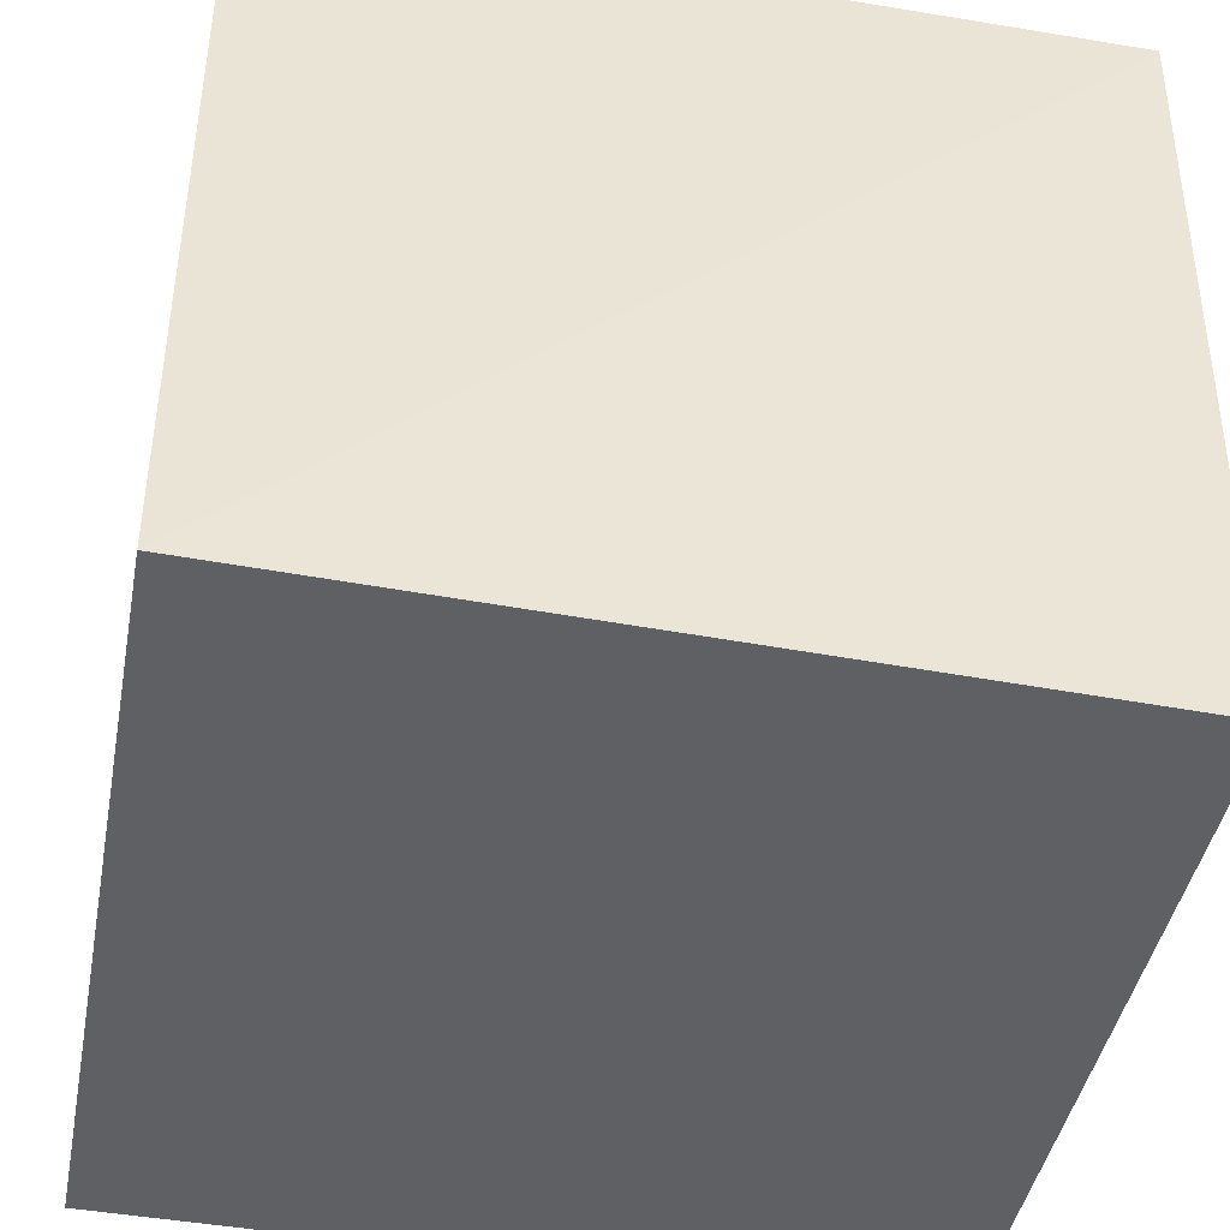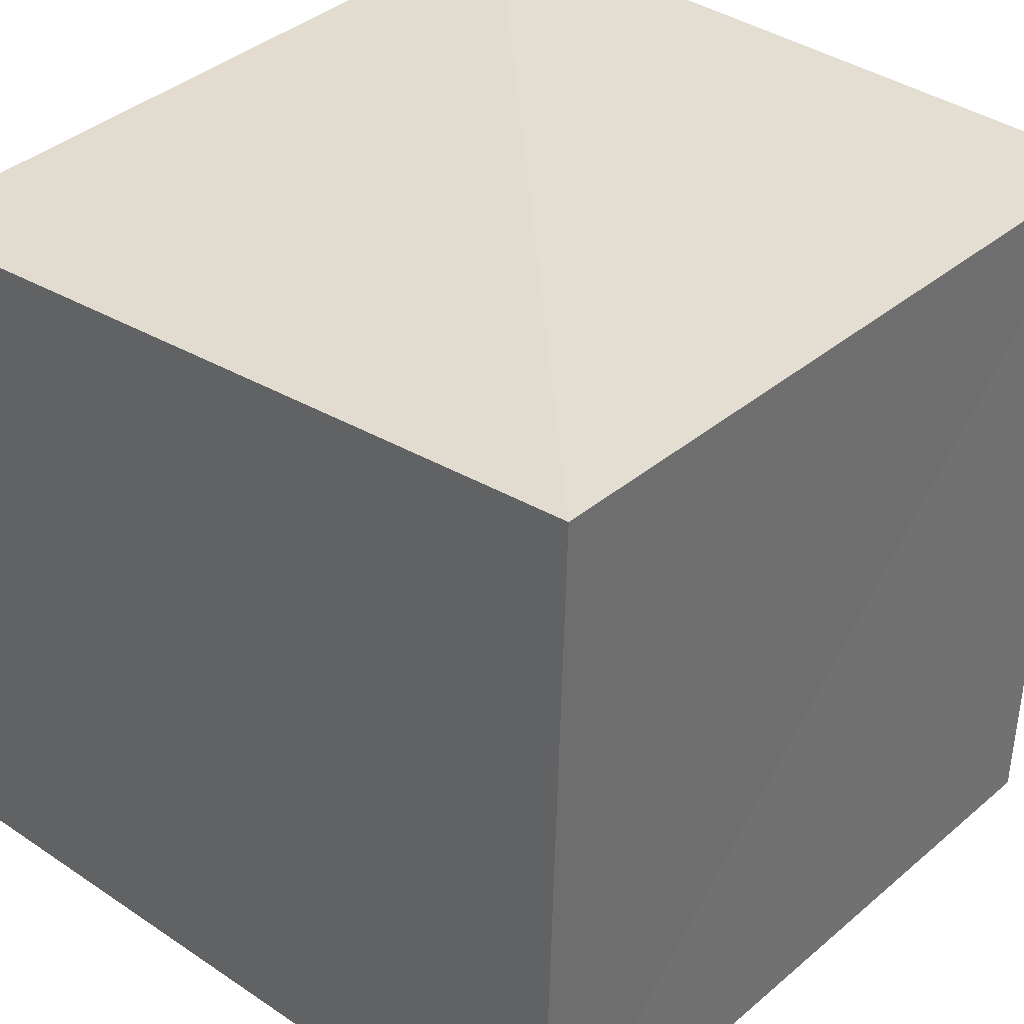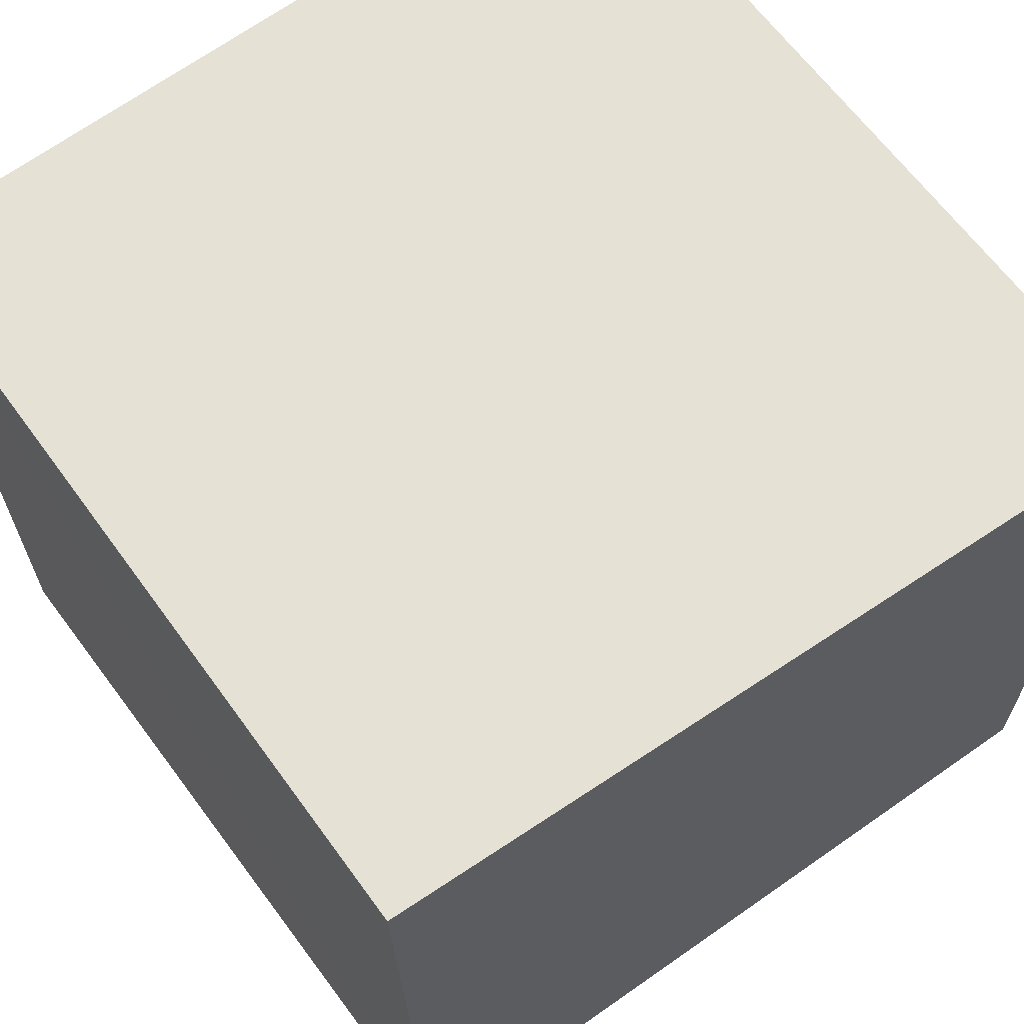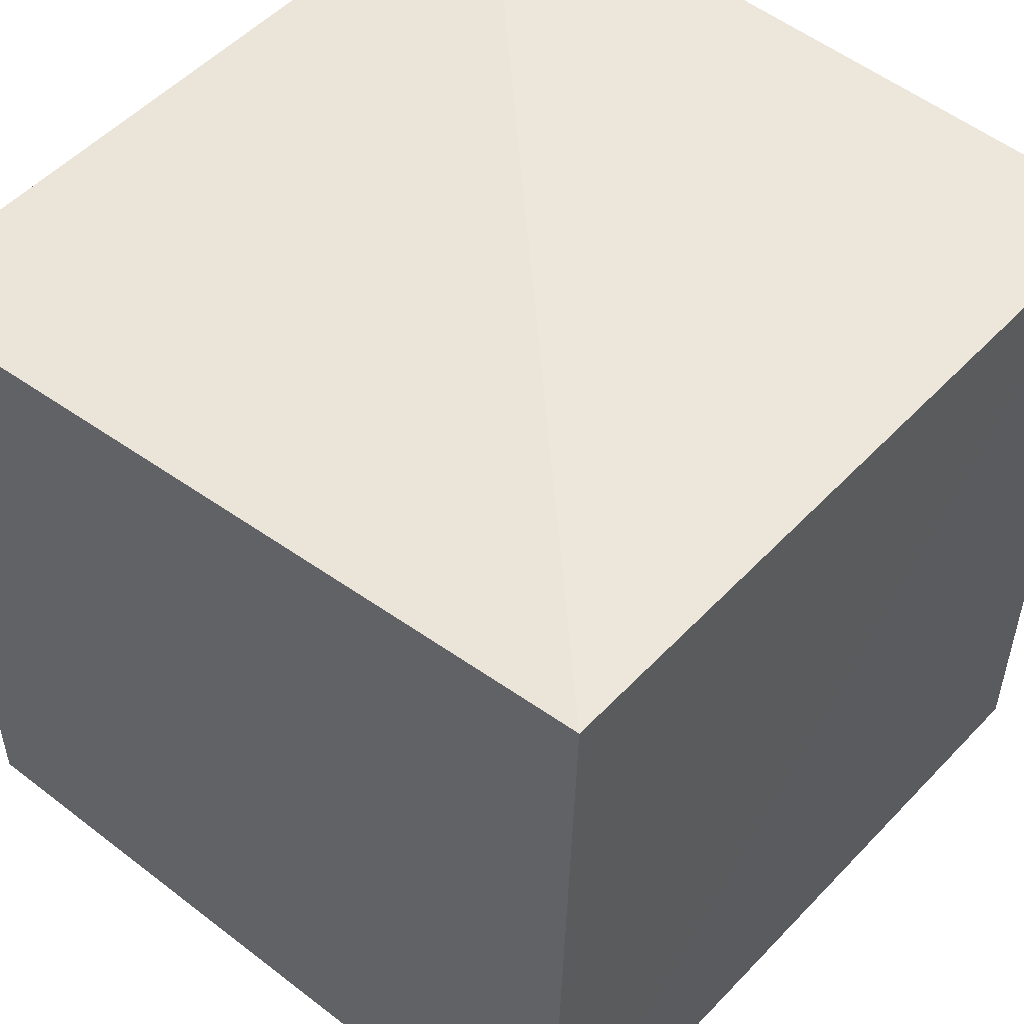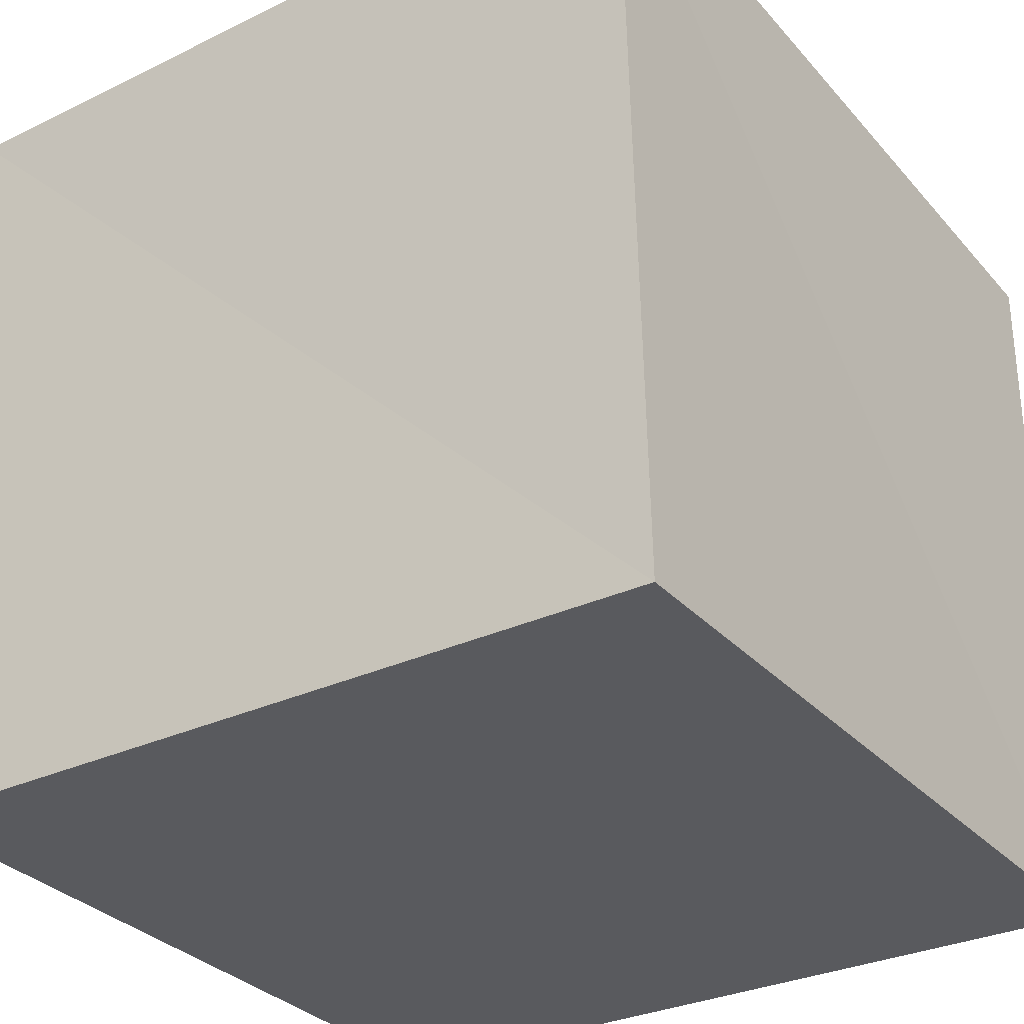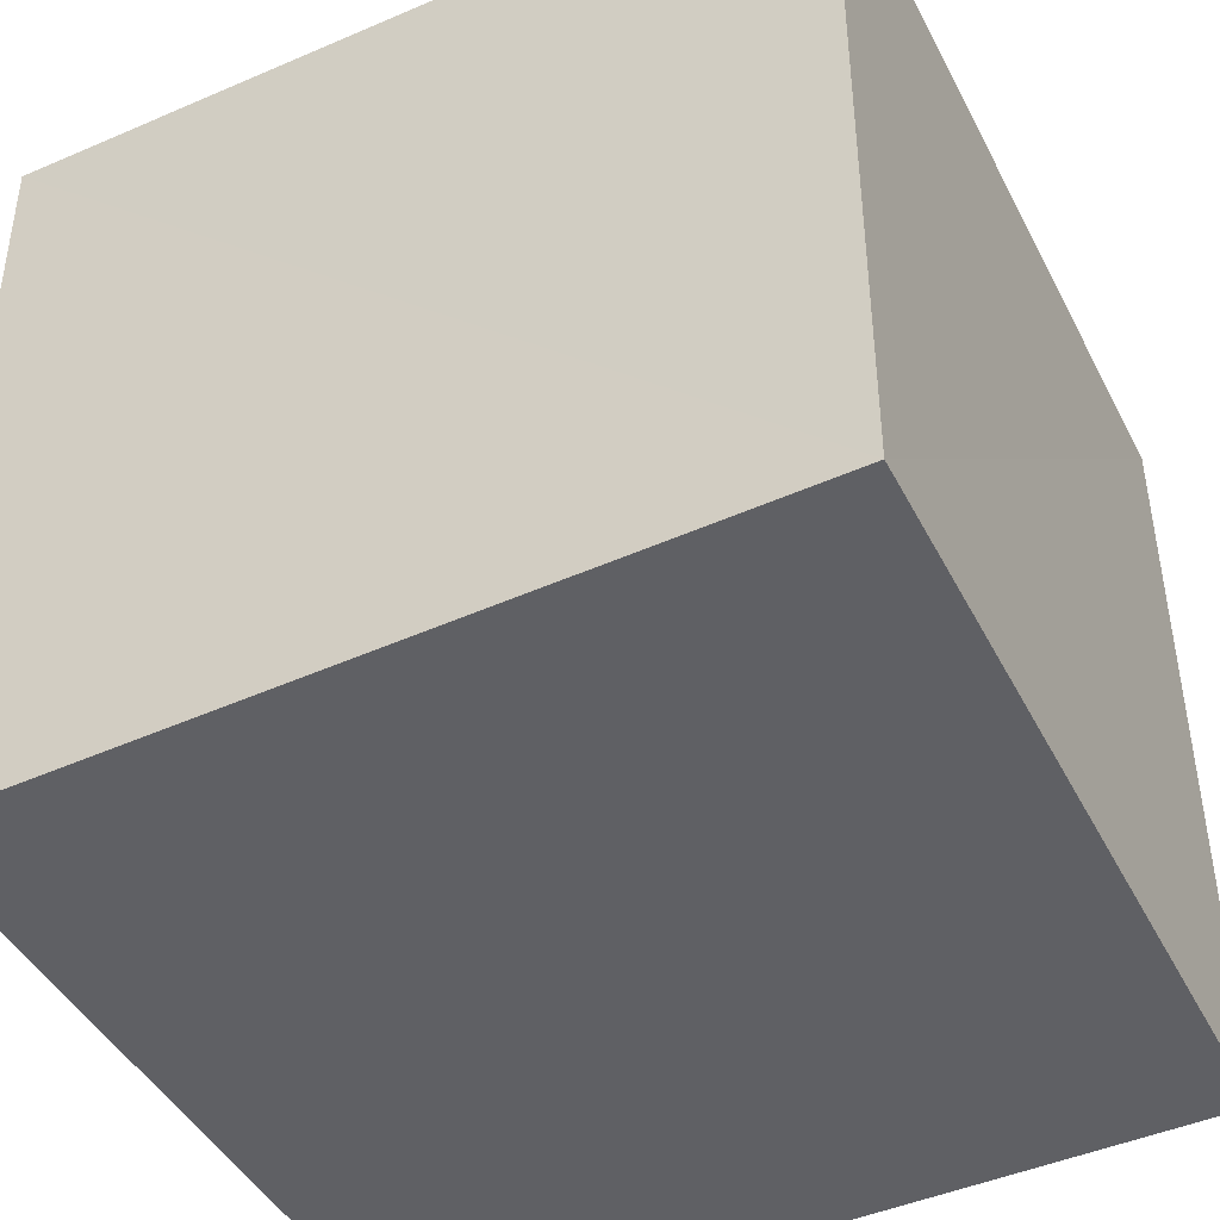
<metadata>
{"format":"obj","ext":"obj","renderer":"f3d","projection":"perspective","resolution":1024,"background":"white","views":[{"elev":-43.8,"azim":-101.5,"up":"+Y"},{"elev":36.0,"azim":-48.0,"up":"+Y"},{"elev":64.5,"azim":143.8,"up":"+Y"},{"elev":49.9,"azim":-48.9,"up":"+Y"},{"elev":-31.7,"azim":123.6,"up":"+Y"},{"elev":-44.6,"azim":-153.2,"up":"+Y"}]}
</metadata>
<code>
v  -0.01383  0  -0.01383
v  0.9936  0  0.002438
v  1.017  1.01  0.007437
v  -0.01785  0.9587  -0.01785
v  0.002438  0  0.9936
v  1.001  0  1.001
v  1.01  0.996  1.01
v  0.007437  1.01  1.017
f 3 1 2
f 5 7 6
f 1 3 4
f 1 6 2
f 7 5 8
f 2 7 3
f 6 1 5
f 3 8 4
f 7 2 6
f 1 8 5
f 8 3 7
f 8 1 4

</code>
